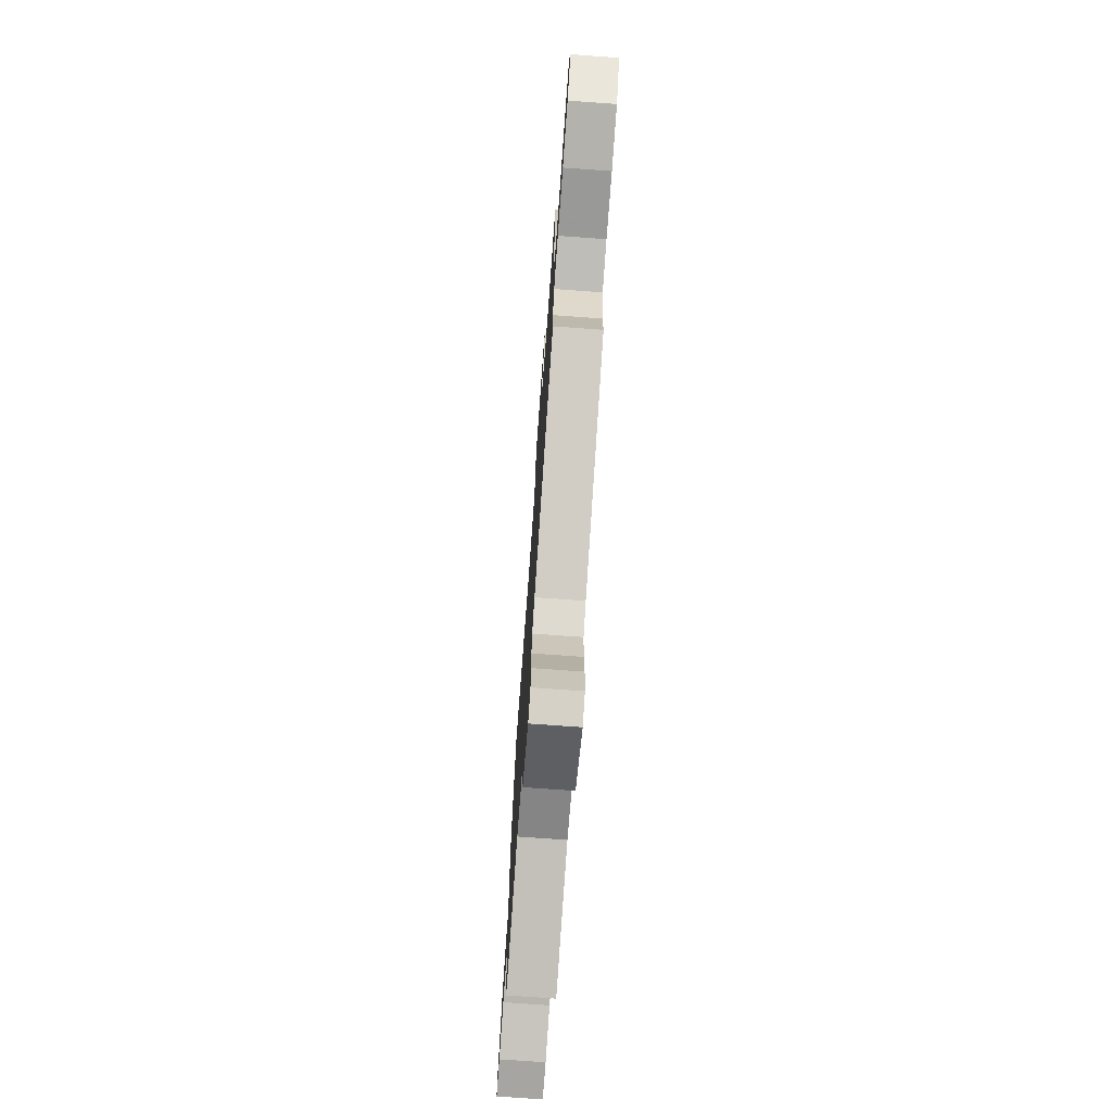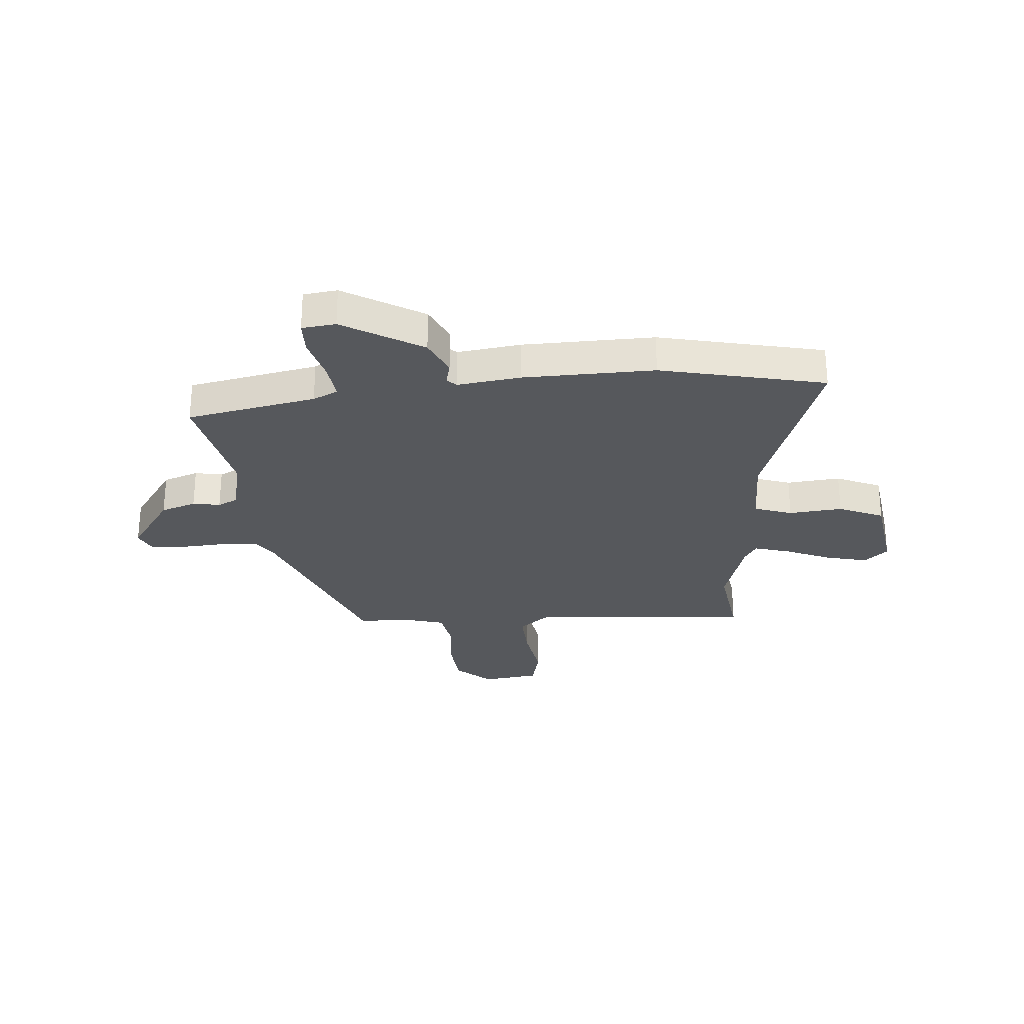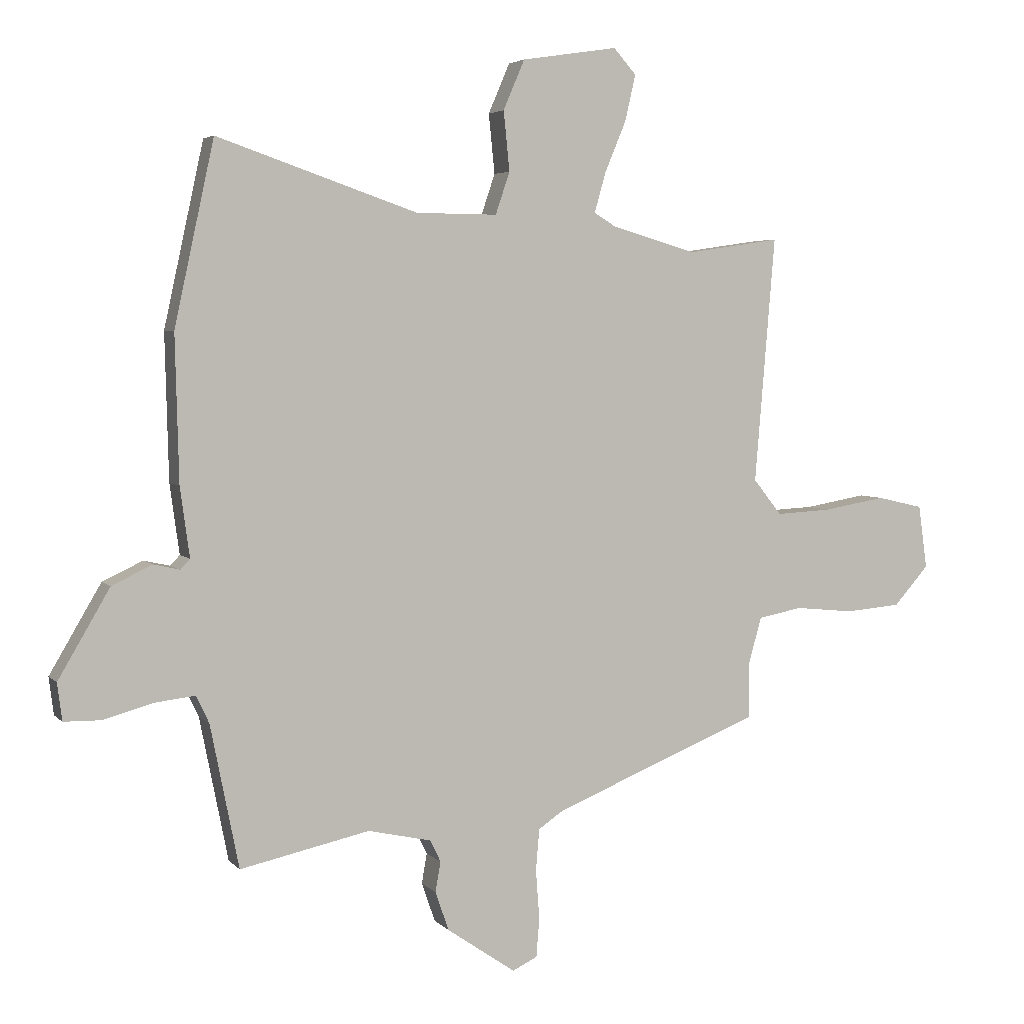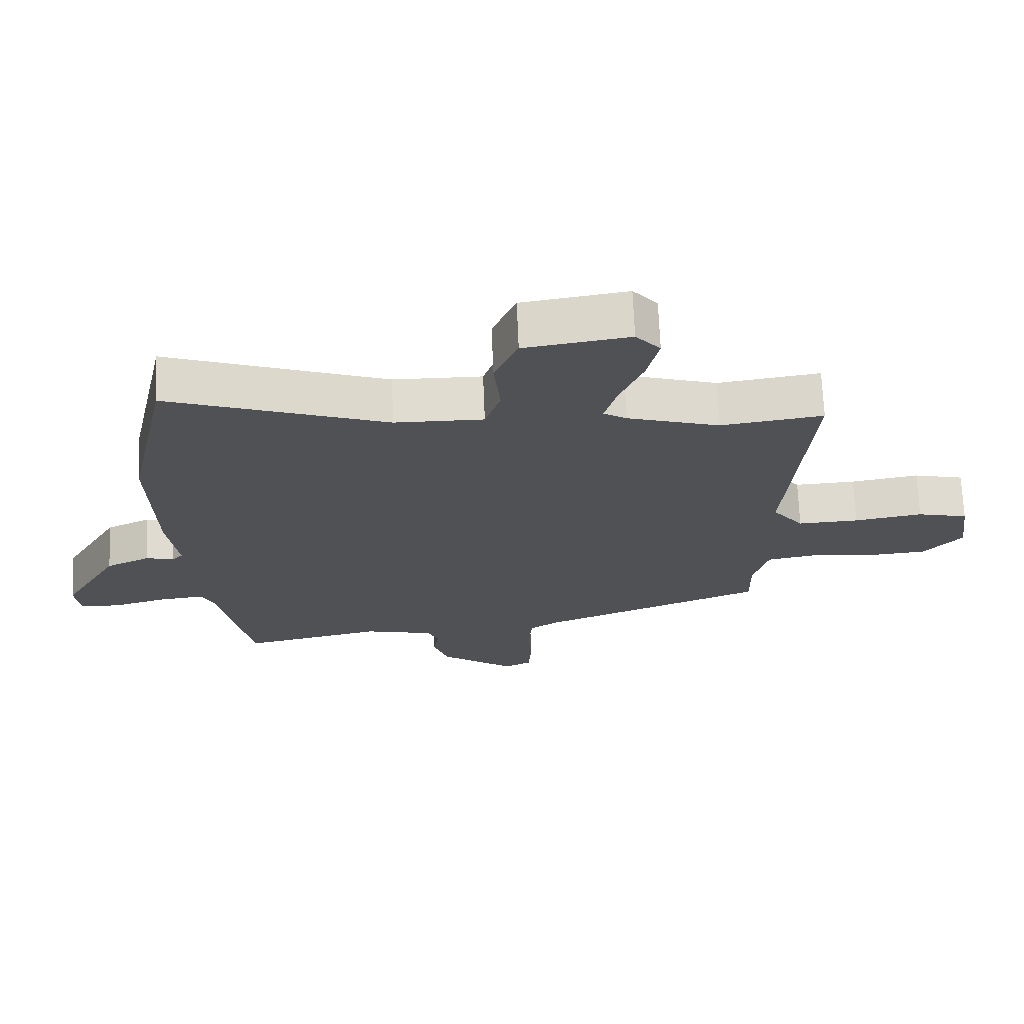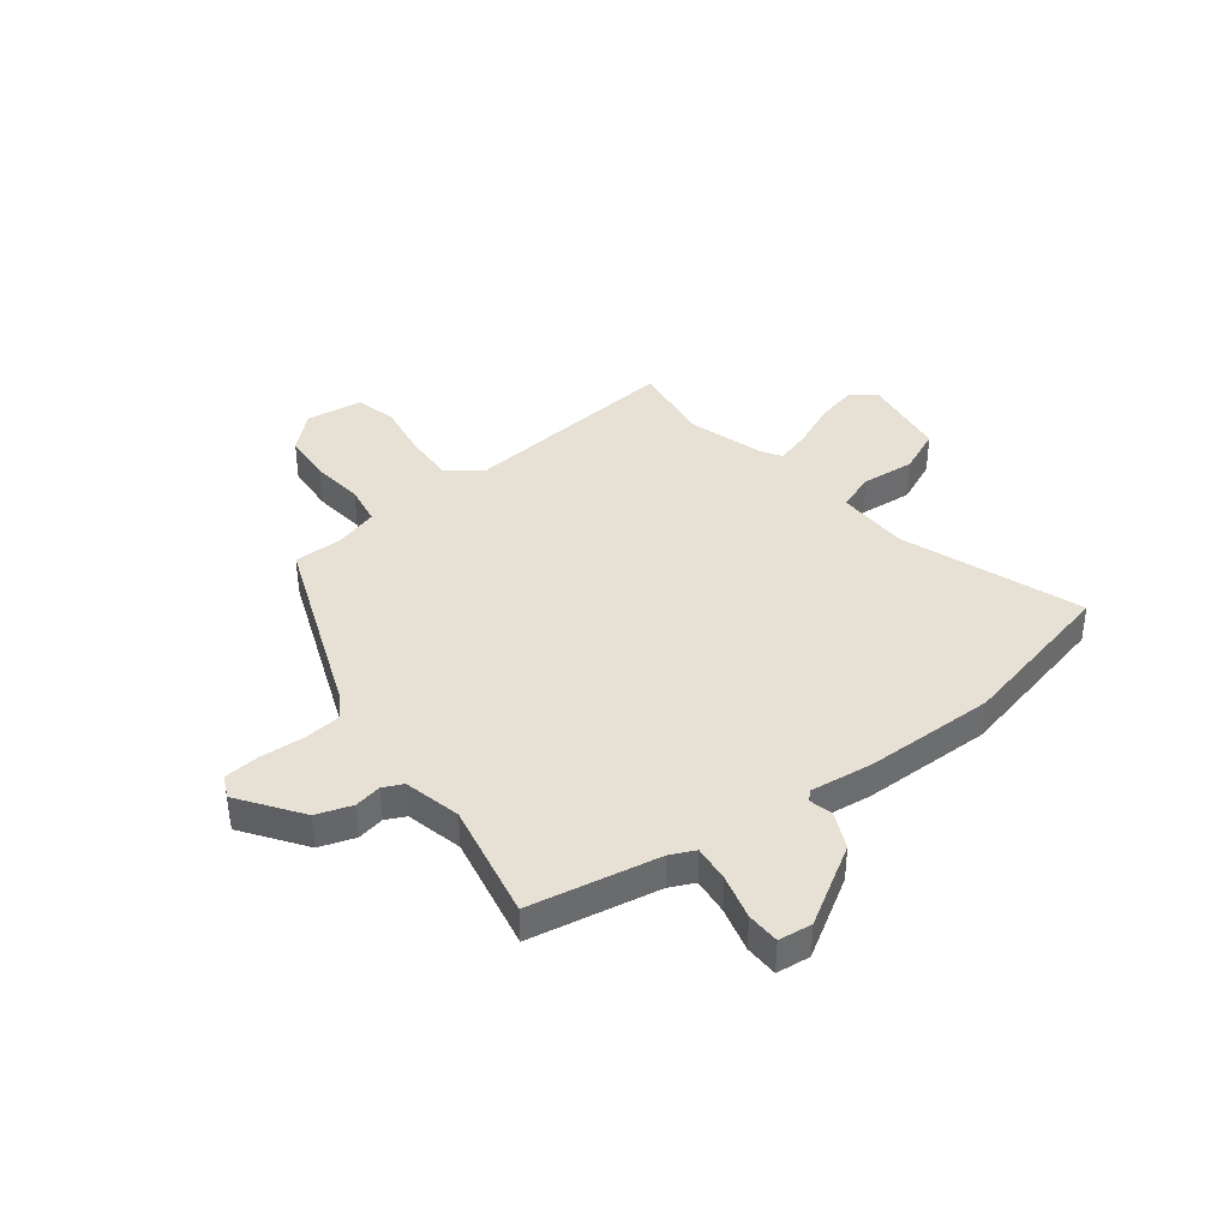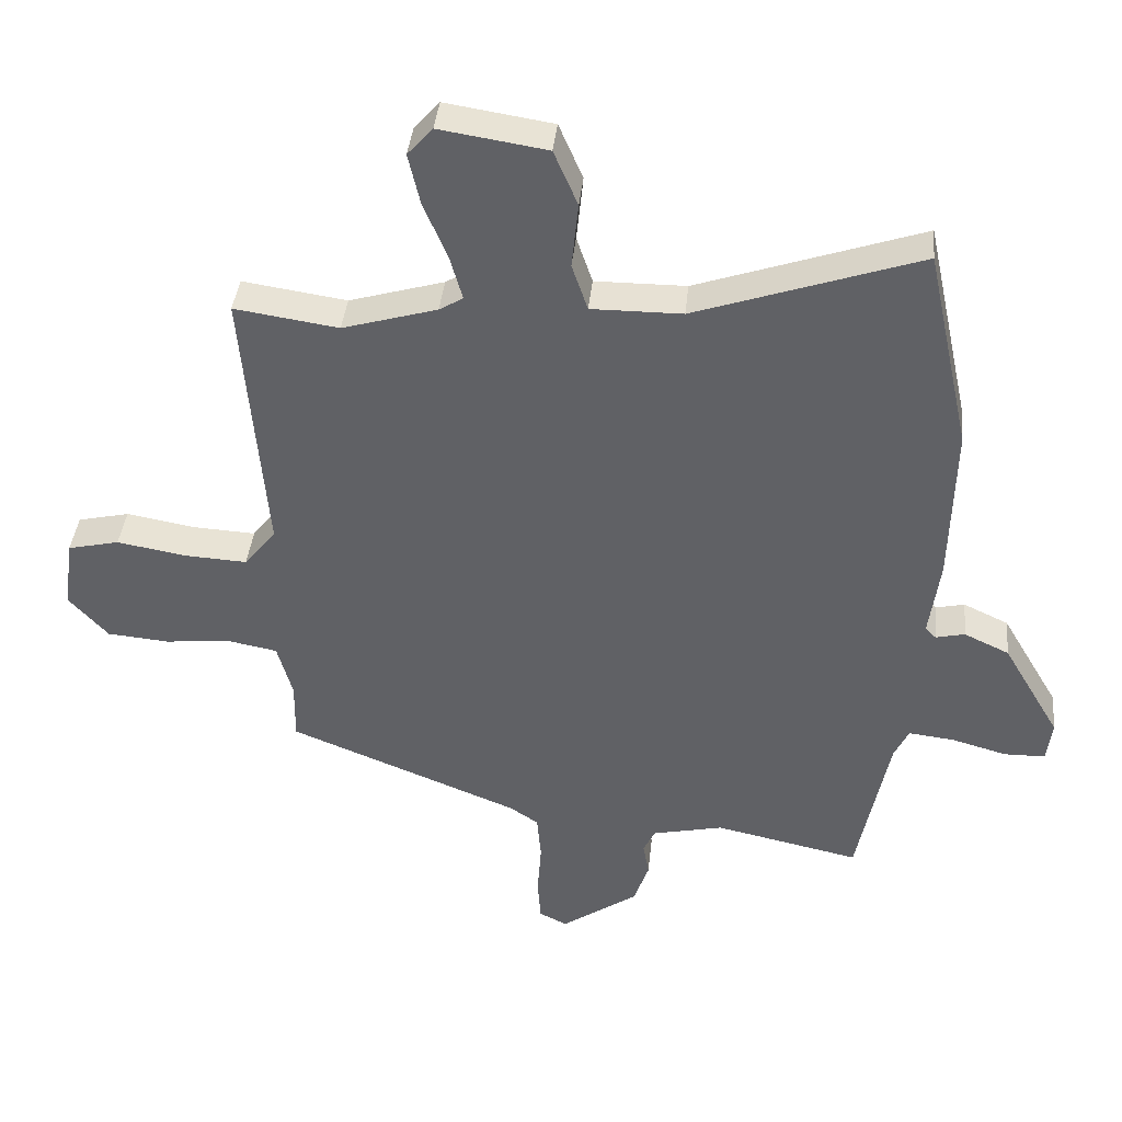
<metadata>
{"format":"obj","ext":"obj","renderer":"f3d","projection":"perspective","resolution":1024,"background":"white","views":[{"elev":-74.6,"azim":85.9,"up":"+Z"},{"elev":-28.0,"azim":-85.6,"up":"+Y"},{"elev":4.3,"azim":-21.0,"up":"+Z"},{"elev":69.6,"azim":-2.3,"up":"+Z"},{"elev":39.2,"azim":-128.4,"up":"+Y"},{"elev":39.8,"azim":-174.2,"up":"+Z"}]}
</metadata>
<code>
v 0.479 0.07 -0.324
v 0.13 0.07 -0.464
v 0.087 0.07 -0.493
v 0.081 0.07 -0.563
v 0.087 0.07 -0.646
v 0.082 0.07 -0.712
v 0.04 0.07 -0.732
v -0.076 0.07 -0.652
v -0.099 0.07 -0.586
v -0.09 0.07 -0.535
v -0.108 0.07 -0.498
v -0.215 0.07 -0.474
v -0.434 0.07 -0.521
v -0.482 0.07 -0.28
v -0.504 0.07 -0.234
v -0.573 0.07 -0.242
v -0.656 0.07 -0.265
v -0.718 0.07 -0.264
v -0.726 0.07 -0.201
v -0.639 0.07 -0.053
v -0.571 0.07 -0.021
v -0.527 0.07 -0.031
v -0.511 0.07 -0.014
v -0.527 0.07 0.103
v -0.533 0.07 0.348
v -0.466 0.07 0.655
v -0.128 0.07 0.539
v 0.009 0.07 0.538
v 0.033 0.07 0.609
v 0.023 0.07 0.709
v 0.059 0.07 0.793
v 0.221 0.07 0.818
v 0.259 0.07 0.775
v 0.241 0.07 0.697
v 0.205 0.07 0.611
v 0.186 0.07 0.544
v 0.222 0.07 0.522
v 0.365 0.07 0.48
v 0.522 0.07 0.503
v 0.488 0.07 0.089
v 0.536 0.07 0.029
v 0.63 0.07 0.034
v 0.735 0.07 0.052
v 0.813 0.07 0.034
v 0.828 0.07 -0.073
v 0.769 0.07 -0.139
v 0.675 0.07 -0.147
v 0.576 0.07 -0.137
v 0.501 0.07 -0.151
v 0.478 0.07 -0.233
v 0.479 0 -0.324
v 0.13 0 -0.464
v 0.087 0 -0.493
v 0.081 0 -0.563
v 0.087 0 -0.646
v 0.082 0 -0.712
v 0.04 0 -0.732
v -0.076 0 -0.652
v -0.099 0 -0.586
v -0.09 0 -0.535
v -0.108 0 -0.498
v -0.215 0 -0.474
v -0.434 0 -0.521
v -0.482 0 -0.28
v -0.504 0 -0.234
v -0.573 0 -0.242
v -0.656 0 -0.265
v -0.718 0 -0.264
v -0.726 0 -0.201
v -0.639 0 -0.053
v -0.571 0 -0.021
v -0.527 0 -0.031
v -0.511 0 -0.014
v -0.527 0 0.103
v -0.533 0 0.348
v -0.466 0 0.655
v -0.128 0 0.539
v 0.009 0 0.538
v 0.033 0 0.609
v 0.023 0 0.709
v 0.059 0 0.793
v 0.221 0 0.818
v 0.259 0 0.775
v 0.241 0 0.697
v 0.205 0 0.611
v 0.186 0 0.544
v 0.222 0 0.522
v 0.365 0 0.48
v 0.522 0 0.503
v 0.488 0 0.089
v 0.536 0 0.029
v 0.63 0 0.034
v 0.735 0 0.052
v 0.813 0 0.034
v 0.828 0 -0.073
v 0.769 0 -0.139
v 0.675 0 -0.147
v 0.576 0 -0.137
v 0.501 0 -0.151
v 0.478 0 -0.233
f 46 47 48
f 45 46 48
f 44 45 48
f 43 44 48
f 42 43 48
f 41 42 48 49
f 40 41 49 50
f 38 39 40
f 37 38 40 50
f 33 34 35
f 32 33 35
f 31 32 35
f 30 31 35
f 29 30 35
f 28 29 35 36
f 25 26 27
f 24 25 27
f 23 24 27
f 23 27 28
f 50 1 2
f 37 50 2
f 36 37 2
f 28 36 2
f 23 28 2
f 22 23 2
f 20 21 22
f 19 20 22
f 18 19 22
f 17 18 22
f 16 17 22
f 12 13 14
f 11 12 14 15
f 8 9 10
f 7 8 10
f 6 7 10
f 5 6 10
f 4 5 10
f 3 4 10 11
f 2 3 11 15
f 15 16 22
f 2 15 22
f 98 97 96
f 98 96 95
f 98 95 94
f 98 94 93
f 98 93 92
f 99 98 92 91
f 100 99 91 90
f 90 89 88
f 100 90 88 87
f 85 84 83
f 85 83 82
f 85 82 81
f 85 81 80
f 85 80 79
f 86 85 79 78
f 77 76 75
f 77 75 74
f 77 74 73
f 78 77 73
f 52 51 100
f 52 100 87
f 52 87 86
f 52 86 78
f 52 78 73
f 52 73 72
f 72 71 70
f 72 70 69
f 72 69 68
f 72 68 67
f 72 67 66
f 64 63 62
f 65 64 62 61
f 60 59 58
f 60 58 57
f 60 57 56
f 60 56 55
f 60 55 54
f 61 60 54 53
f 65 61 53 52
f 72 66 65
f 72 65 52
f 1 51 52 2
f 2 52 53 3
f 3 53 54 4
f 4 54 55 5
f 5 55 56 6
f 6 56 57 7
f 7 57 58 8
f 8 58 59 9
f 9 59 60 10
f 10 60 61 11
f 11 61 62 12
f 12 62 63 13
f 13 63 64 14
f 14 64 65 15
f 15 65 66 16
f 16 66 67 17
f 17 67 68 18
f 18 68 69 19
f 19 69 70 20
f 20 70 71 21
f 21 71 72 22
f 22 72 73 23
f 23 73 74 24
f 24 74 75 25
f 25 75 76 26
f 26 76 77 27
f 27 77 78 28
f 28 78 79 29
f 29 79 80 30
f 30 80 81 31
f 31 81 82 32
f 32 82 83 33
f 33 83 84 34
f 34 84 85 35
f 35 85 86 36
f 36 86 87 37
f 37 87 88 38
f 38 88 89 39
f 39 89 90 40
f 40 90 91 41
f 41 91 92 42
f 42 92 93 43
f 43 93 94 44
f 44 94 95 45
f 45 95 96 46
f 46 96 97 47
f 47 97 98 48
f 48 98 99 49
f 49 99 100 50
f 50 100 51 1

</code>
